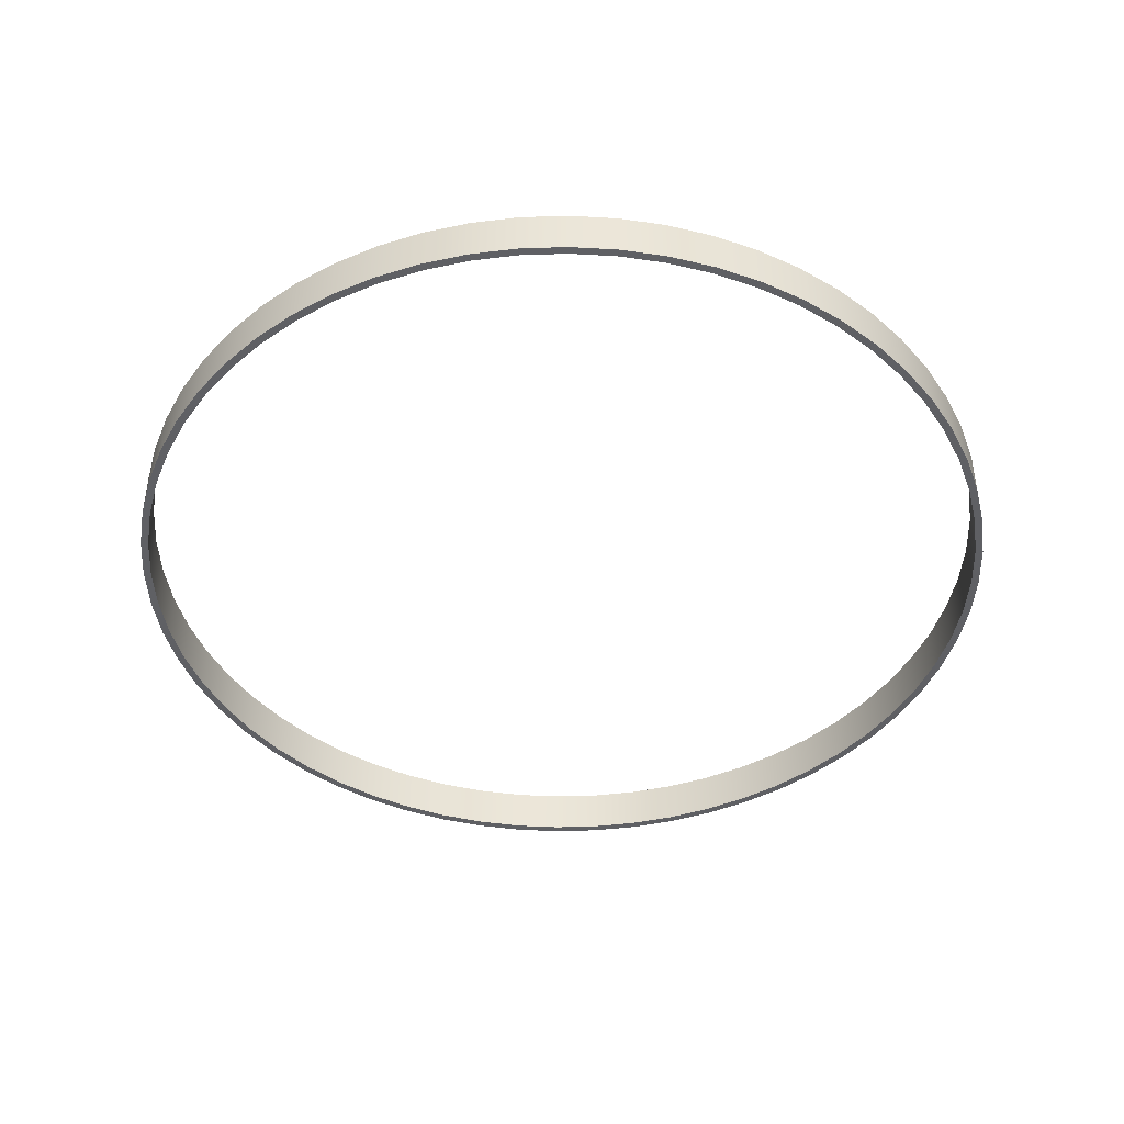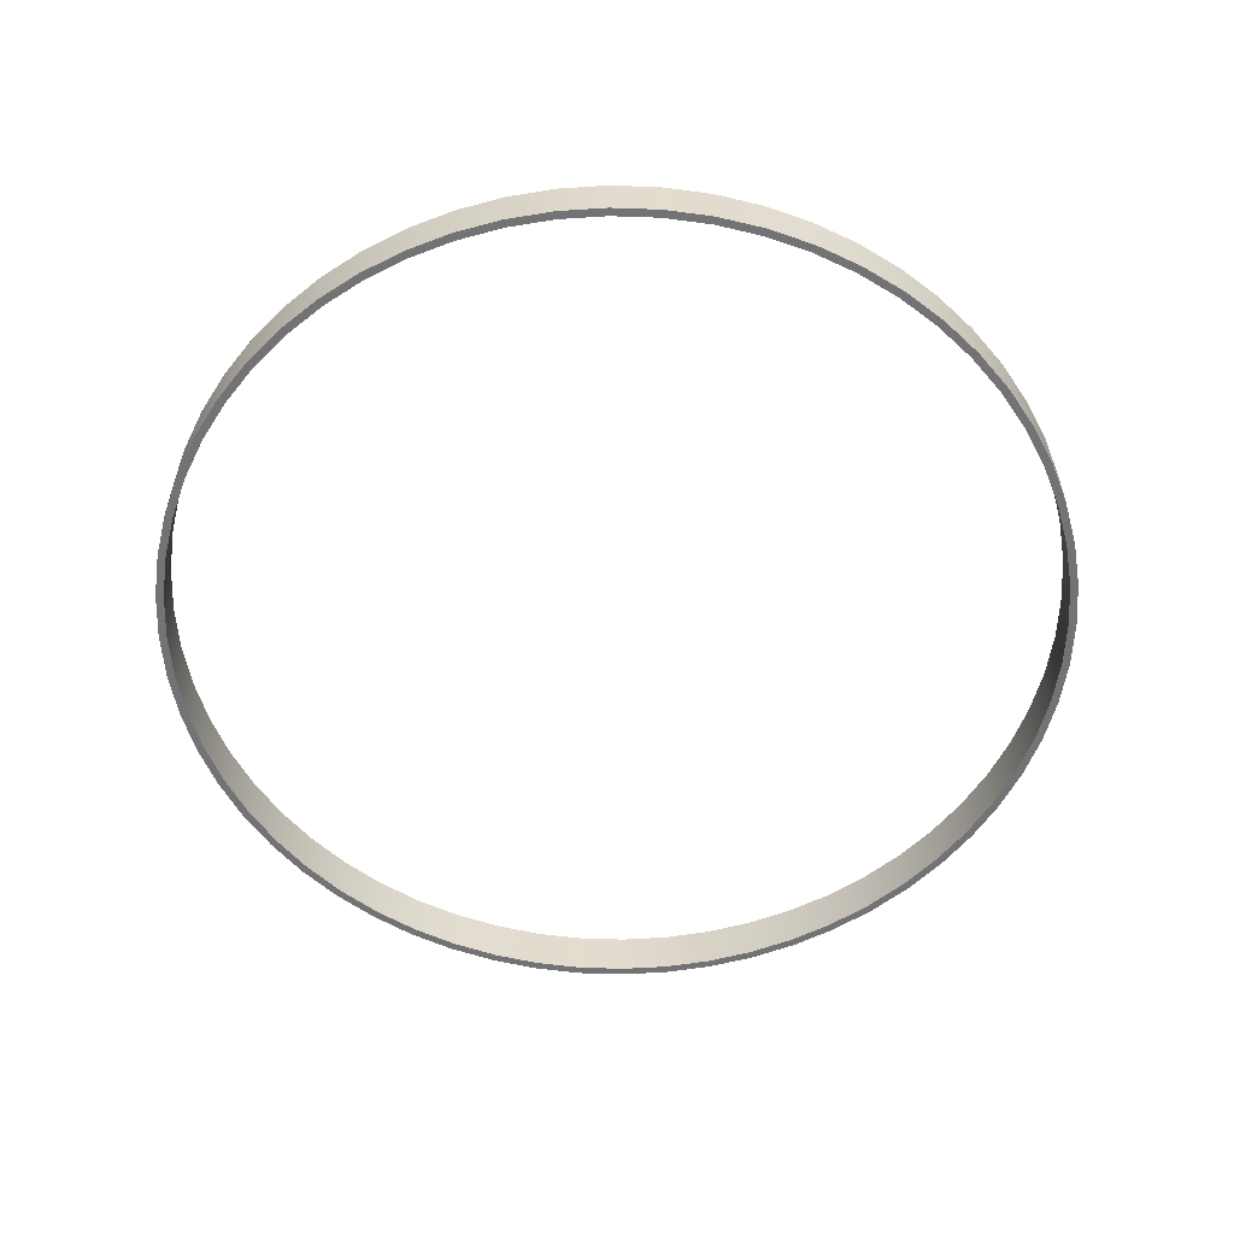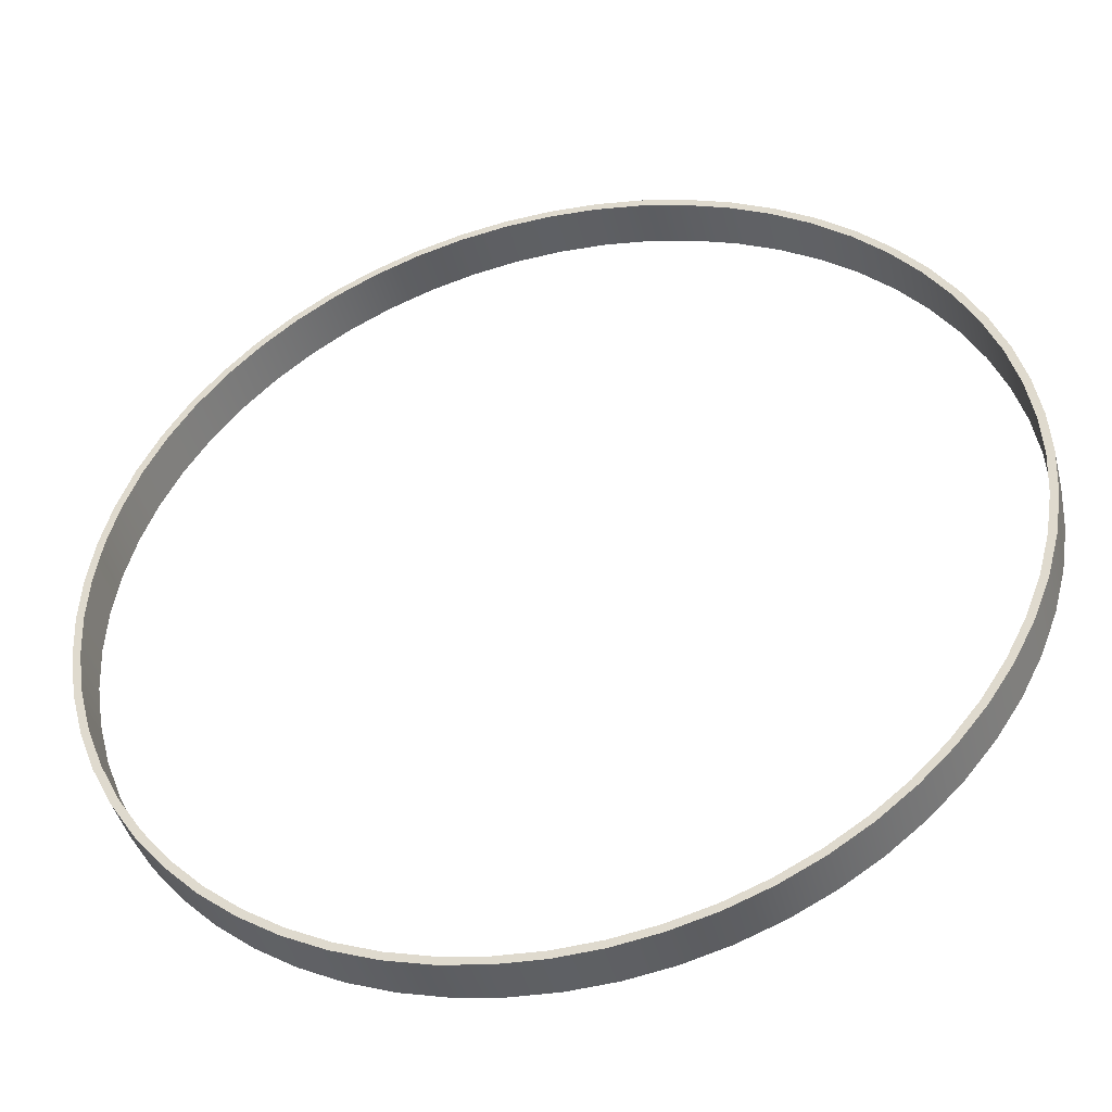
<metadata>
{"format":"obj","ext":"obj","renderer":"f3d","projection":"perspective","resolution":1024,"background":"white","views":[{"elev":-43.8,"azim":77.2,"up":"+Z"},{"elev":-56.0,"azim":18.9,"up":"+Z"},{"elev":-42.8,"azim":-166.0,"up":"+Y"}]}
</metadata>
<code>
v -5.7 -30.6 8
v -5.669 -30 8
v -5.575 -29.41 8
v -5.421 -28.84 8
v -5.207 -28.28 8
v -4.936 -27.75 8
v -4.611 -27.25 8
v -4.236 -26.79 8
v -3.814 -26.36 8
v -3.35 -25.99 8
v -2.85 -25.66 8
v -2.318 -25.39 8
v -1.761 -25.18 8
v -1.185 -25.02 8
v -0.5958 -24.93 8
v 8.303e-15 -24.9 8
v 0.5958 -24.93 8
v 1.185 -25.02 8
v 1.761 -25.18 8
v 2.318 -25.39 8
v 2.85 -25.66 8
v 3.35 -25.99 8
v 3.814 -26.36 8
v 4.236 -26.79 8
v 4.611 -27.25 8
v 4.936 -27.75 8
v 5.207 -28.28 8
v 5.421 -28.84 8
v 5.575 -29.41 8
v 5.669 -30 8
v 5.7 -30.6 8
v 5.669 -31.2 8
v 5.575 -31.79 8
v 5.421 -32.36 8
v 5.207 -32.92 8
v 4.936 -33.45 8
v 4.611 -33.95 8
v 4.236 -34.41 8
v 3.814 -34.84 8
v 3.35 -35.21 8
v 2.85 -35.54 8
v 2.318 -35.81 8
v 1.761 -36.02 8
v 1.185 -36.18 8
v 0.5958 -36.27 8
v 8.303e-15 -36.3 8
v -0.5958 -36.27 8
v -1.185 -36.18 8
v -1.761 -36.02 8
v -2.318 -35.81 8
v -2.85 -35.54 8
v -3.35 -35.21 8
v -3.814 -34.84 8
v -4.236 -34.41 8
v -4.611 -33.95 8
v -4.936 -33.45 8
v -5.207 -32.92 8
v -5.421 -32.36 8
v -5.575 -31.79 8
v -5.669 -31.2 8
v -5.7 -30.6 7.4
v -5.669 -31.2 7.4
v -5.575 -31.79 7.4
v -5.421 -32.36 7.4
v -5.207 -32.92 7.4
v -4.936 -33.45 7.4
v -4.611 -33.95 7.4
v -4.236 -34.41 7.4
v -3.814 -34.84 7.4
v -3.35 -35.21 7.4
v -2.85 -35.54 7.4
v -2.318 -35.81 7.4
v -1.761 -36.02 7.4
v -1.185 -36.18 7.4
v -0.5958 -36.27 7.4
v 8.303e-15 -36.3 7.4
v 0.5958 -36.27 7.4
v 1.185 -36.18 7.4
v 1.761 -36.02 7.4
v 2.318 -35.81 7.4
v 2.85 -35.54 7.4
v 3.35 -35.21 7.4
v 3.814 -34.84 7.4
v 4.236 -34.41 7.4
v 4.611 -33.95 7.4
v 4.936 -33.45 7.4
v 5.207 -32.92 7.4
v 5.421 -32.36 7.4
v 5.575 -31.79 7.4
v 5.669 -31.2 7.4
v 5.7 -30.6 7.4
v 5.669 -30 7.4
v 5.575 -29.41 7.4
v 5.421 -28.84 7.4
v 5.207 -28.28 7.4
v 4.936 -27.75 7.4
v 4.611 -27.25 7.4
v 4.236 -26.79 7.4
v 3.814 -26.36 7.4
v 3.35 -25.99 7.4
v 2.85 -25.66 7.4
v 2.318 -25.39 7.4
v 1.761 -25.18 7.4
v 1.185 -25.02 7.4
v 0.5958 -24.93 7.4
v 8.303e-15 -24.9 7.4
v -0.5958 -24.93 7.4
v -1.185 -25.02 7.4
v -1.761 -25.18 7.4
v -2.318 -25.39 7.4
v -2.85 -25.66 7.4
v -3.35 -25.99 7.4
v -3.814 -26.36 7.4
v -4.236 -26.79 7.4
v -4.611 -27.25 7.4
v -4.936 -27.75 7.4
v -5.207 -28.28 7.4
v -5.421 -28.84 7.4
v -5.575 -29.41 7.4
v -5.669 -30 7.4
v -5.7 -30.6 7.4
v -5.7 -30.6 8
v -5.6 -30.6 8
v -5.569 -30.01 8
v -5.478 -29.44 8
v -5.326 -28.87 8
v -5.116 -28.32 8
v -4.85 -27.8 8
v -4.53 -27.31 8
v -4.162 -26.85 8
v -3.747 -26.44 8
v -3.292 -26.07 8
v -2.8 -25.75 8
v -2.278 -25.48 8
v -1.73 -25.27 8
v -1.164 -25.12 8
v -0.5854 -25.03 8
v 8.297e-15 -25 8
v 0.5854 -25.03 8
v 1.164 -25.12 8
v 1.73 -25.27 8
v 2.278 -25.48 8
v 2.8 -25.75 8
v 3.292 -26.07 8
v 3.747 -26.44 8
v 4.162 -26.85 8
v 4.53 -27.31 8
v 4.85 -27.8 8
v 5.116 -28.32 8
v 5.326 -28.87 8
v 5.478 -29.44 8
v 5.569 -30.01 8
v 5.6 -30.6 8
v 5.569 -31.19 8
v 5.478 -31.76 8
v 5.326 -32.33 8
v 5.116 -32.88 8
v 4.85 -33.4 8
v 4.53 -33.89 8
v 4.162 -34.35 8
v 3.747 -34.76 8
v 3.292 -35.13 8
v 2.8 -35.45 8
v 2.278 -35.72 8
v 1.73 -35.93 8
v 1.164 -36.08 8
v 0.5854 -36.17 8
v 8.297e-15 -36.2 8
v -0.5854 -36.17 8
v -1.164 -36.08 8
v -1.73 -35.93 8
v -2.278 -35.72 8
v -2.8 -35.45 8
v -3.292 -35.13 8
v -3.747 -34.76 8
v -4.162 -34.35 8
v -4.53 -33.89 8
v -4.85 -33.4 8
v -5.116 -32.88 8
v -5.326 -32.33 8
v -5.478 -31.76 8
v -5.569 -31.19 8
v -5.7 -30.6 8
v -5.669 -31.2 8
v -5.575 -31.79 8
v -5.421 -32.36 8
v -5.207 -32.92 8
v -4.936 -33.45 8
v -4.611 -33.95 8
v -4.236 -34.41 8
v -3.814 -34.84 8
v -3.35 -35.21 8
v -2.85 -35.54 8
v -2.318 -35.81 8
v -1.761 -36.02 8
v -1.185 -36.18 8
v -0.5958 -36.27 8
v 8.303e-15 -36.3 8
v 0.5958 -36.27 8
v 1.185 -36.18 8
v 1.761 -36.02 8
v 2.318 -35.81 8
v 2.85 -35.54 8
v 3.35 -35.21 8
v 3.814 -34.84 8
v 4.236 -34.41 8
v 4.611 -33.95 8
v 4.936 -33.45 8
v 5.207 -32.92 8
v 5.421 -32.36 8
v 5.575 -31.79 8
v 5.669 -31.2 8
v 5.7 -30.6 8
v 5.669 -30 8
v 5.575 -29.41 8
v 5.421 -28.84 8
v 5.207 -28.28 8
v 4.936 -27.75 8
v 4.611 -27.25 8
v 4.236 -26.79 8
v 3.814 -26.36 8
v 3.35 -25.99 8
v 2.85 -25.66 8
v 2.318 -25.39 8
v 1.761 -25.18 8
v 1.185 -25.02 8
v 0.5958 -24.93 8
v 8.303e-15 -24.9 8
v -0.5958 -24.93 8
v -1.185 -25.02 8
v -1.761 -25.18 8
v -2.318 -25.39 8
v -2.85 -25.66 8
v -3.35 -25.99 8
v -3.814 -26.36 8
v -4.236 -26.79 8
v -4.611 -27.25 8
v -4.936 -27.75 8
v -5.207 -28.28 8
v -5.421 -28.84 8
v -5.575 -29.41 8
v -5.669 -30 8
v -5.6 -30.6 8
v -5.569 -31.19 8
v -5.478 -31.76 8
v -5.326 -32.33 8
v -5.116 -32.88 8
v -4.85 -33.4 8
v -4.53 -33.89 8
v -4.162 -34.35 8
v -3.747 -34.76 8
v -3.292 -35.13 8
v -2.8 -35.45 8
v -2.278 -35.72 8
v -1.73 -35.93 8
v -1.164 -36.08 8
v -0.5854 -36.17 8
v 8.297e-15 -36.2 8
v 0.5854 -36.17 8
v 1.164 -36.08 8
v 1.73 -35.93 8
v 2.278 -35.72 8
v 2.8 -35.45 8
v 3.292 -35.13 8
v 3.747 -34.76 8
v 4.162 -34.35 8
v 4.53 -33.89 8
v 4.85 -33.4 8
v 5.116 -32.88 8
v 5.326 -32.33 8
v 5.478 -31.76 8
v 5.569 -31.19 8
v 5.6 -30.6 8
v 5.569 -30.01 8
v 5.478 -29.44 8
v 5.326 -28.87 8
v 5.116 -28.32 8
v 4.85 -27.8 8
v 4.53 -27.31 8
v 4.162 -26.85 8
v 3.747 -26.44 8
v 3.292 -26.07 8
v 2.8 -25.75 8
v 2.278 -25.48 8
v 1.73 -25.27 8
v 1.164 -25.12 8
v 0.5854 -25.03 8
v 8.297e-15 -25 8
v -0.5854 -25.03 8
v -1.164 -25.12 8
v -1.73 -25.27 8
v -2.278 -25.48 8
v -2.8 -25.75 8
v -3.292 -26.07 8
v -3.747 -26.44 8
v -4.162 -26.85 8
v -4.53 -27.31 8
v -4.85 -27.8 8
v -5.116 -28.32 8
v -5.326 -28.87 8
v -5.478 -29.44 8
v -5.569 -30.01 8
v -5.6 -30.6 7.4
v -5.569 -30.01 7.4
v -5.478 -29.44 7.4
v -5.326 -28.87 7.4
v -5.116 -28.32 7.4
v -4.85 -27.8 7.4
v -4.53 -27.31 7.4
v -4.162 -26.85 7.4
v -3.747 -26.44 7.4
v -3.292 -26.07 7.4
v -2.8 -25.75 7.4
v -2.278 -25.48 7.4
v -1.73 -25.27 7.4
v -1.164 -25.12 7.4
v -0.5854 -25.03 7.4
v 8.297e-15 -25 7.4
v 0.5854 -25.03 7.4
v 1.164 -25.12 7.4
v 1.73 -25.27 7.4
v 2.278 -25.48 7.4
v 2.8 -25.75 7.4
v 3.292 -26.07 7.4
v 3.747 -26.44 7.4
v 4.162 -26.85 7.4
v 4.53 -27.31 7.4
v 4.85 -27.8 7.4
v 5.116 -28.32 7.4
v 5.326 -28.87 7.4
v 5.478 -29.44 7.4
v 5.569 -30.01 7.4
v 5.6 -30.6 7.4
v 5.569 -31.19 7.4
v 5.478 -31.76 7.4
v 5.326 -32.33 7.4
v 5.116 -32.88 7.4
v 4.85 -33.4 7.4
v 4.53 -33.89 7.4
v 4.162 -34.35 7.4
v 3.747 -34.76 7.4
v 3.292 -35.13 7.4
v 2.8 -35.45 7.4
v 2.278 -35.72 7.4
v 1.73 -35.93 7.4
v 1.164 -36.08 7.4
v 0.5854 -36.17 7.4
v 8.297e-15 -36.2 7.4
v -0.5854 -36.17 7.4
v -1.164 -36.08 7.4
v -1.73 -35.93 7.4
v -2.278 -35.72 7.4
v -2.8 -35.45 7.4
v -3.292 -35.13 7.4
v -3.747 -34.76 7.4
v -4.162 -34.35 7.4
v -4.53 -33.89 7.4
v -4.85 -33.4 7.4
v -5.116 -32.88 7.4
v -5.326 -32.33 7.4
v -5.478 -31.76 7.4
v -5.569 -31.19 7.4
v -5.6 -30.6 8
v -5.6 -30.6 7.4
v -5.6 -30.6 7.4
v -5.569 -31.19 7.4
v -5.478 -31.76 7.4
v -5.326 -32.33 7.4
v -5.116 -32.88 7.4
v -4.85 -33.4 7.4
v -4.53 -33.89 7.4
v -4.162 -34.35 7.4
v -3.747 -34.76 7.4
v -3.292 -35.13 7.4
v -2.8 -35.45 7.4
v -2.278 -35.72 7.4
v -1.73 -35.93 7.4
v -1.164 -36.08 7.4
v -0.5854 -36.17 7.4
v 8.297e-15 -36.2 7.4
v 0.5854 -36.17 7.4
v 1.164 -36.08 7.4
v 1.73 -35.93 7.4
v 2.278 -35.72 7.4
v 2.8 -35.45 7.4
v 3.292 -35.13 7.4
v 3.747 -34.76 7.4
v 4.162 -34.35 7.4
v 4.53 -33.89 7.4
v 4.85 -33.4 7.4
v 5.116 -32.88 7.4
v 5.326 -32.33 7.4
v 5.478 -31.76 7.4
v 5.569 -31.19 7.4
v 5.6 -30.6 7.4
v 5.569 -30.01 7.4
v 5.478 -29.44 7.4
v 5.326 -28.87 7.4
v 5.116 -28.32 7.4
v 4.85 -27.8 7.4
v 4.53 -27.31 7.4
v 4.162 -26.85 7.4
v 3.747 -26.44 7.4
v 3.292 -26.07 7.4
v 2.8 -25.75 7.4
v 2.278 -25.48 7.4
v 1.73 -25.27 7.4
v 1.164 -25.12 7.4
v 0.5854 -25.03 7.4
v 8.297e-15 -25 7.4
v -0.5854 -25.03 7.4
v -1.164 -25.12 7.4
v -1.73 -25.27 7.4
v -2.278 -25.48 7.4
v -2.8 -25.75 7.4
v -3.292 -26.07 7.4
v -3.747 -26.44 7.4
v -4.162 -26.85 7.4
v -4.53 -27.31 7.4
v -4.85 -27.8 7.4
v -5.116 -28.32 7.4
v -5.326 -28.87 7.4
v -5.478 -29.44 7.4
v -5.569 -30.01 7.4
v -5.7 -30.6 7.4
v -5.669 -30 7.4
v -5.575 -29.41 7.4
v -5.421 -28.84 7.4
v -5.207 -28.28 7.4
v -4.936 -27.75 7.4
v -4.611 -27.25 7.4
v -4.236 -26.79 7.4
v -3.814 -26.36 7.4
v -3.35 -25.99 7.4
v -2.85 -25.66 7.4
v -2.318 -25.39 7.4
v -1.761 -25.18 7.4
v -1.185 -25.02 7.4
v -0.5958 -24.93 7.4
v 8.303e-15 -24.9 7.4
v 0.5958 -24.93 7.4
v 1.185 -25.02 7.4
v 1.761 -25.18 7.4
v 2.318 -25.39 7.4
v 2.85 -25.66 7.4
v 3.35 -25.99 7.4
v 3.814 -26.36 7.4
v 4.236 -26.79 7.4
v 4.611 -27.25 7.4
v 4.936 -27.75 7.4
v 5.207 -28.28 7.4
v 5.421 -28.84 7.4
v 5.575 -29.41 7.4
v 5.669 -30 7.4
v 5.7 -30.6 7.4
v 5.669 -31.2 7.4
v 5.575 -31.79 7.4
v 5.421 -32.36 7.4
v 5.207 -32.92 7.4
v 4.936 -33.45 7.4
v 4.611 -33.95 7.4
v 4.236 -34.41 7.4
v 3.814 -34.84 7.4
v 3.35 -35.21 7.4
v 2.85 -35.54 7.4
v 2.318 -35.81 7.4
v 1.761 -36.02 7.4
v 1.185 -36.18 7.4
v 0.5958 -36.27 7.4
v 8.303e-15 -36.3 7.4
v -0.5958 -36.27 7.4
v -1.185 -36.18 7.4
v -1.761 -36.02 7.4
v -2.318 -35.81 7.4
v -2.85 -35.54 7.4
v -3.35 -35.21 7.4
v -3.814 -34.84 7.4
v -4.236 -34.41 7.4
v -4.611 -33.95 7.4
v -4.936 -33.45 7.4
v -5.207 -32.92 7.4
v -5.421 -32.36 7.4
v -5.575 -31.79 7.4
v -5.669 -31.2 7.4
f 2 120 1
f 1 120 121
f 122 61 60
f 60 61 62
f 60 62 59
f 59 62 63
f 59 63 58
f 58 63 64
f 58 64 57
f 57 64 65
f 57 65 56
f 56 65 66
f 56 66 55
f 55 66 67
f 55 67 54
f 54 67 68
f 54 68 53
f 53 68 69
f 53 69 52
f 52 69 70
f 52 70 51
f 51 70 71
f 51 71 50
f 50 71 72
f 50 72 49
f 49 72 73
f 49 73 48
f 48 73 74
f 48 74 47
f 47 74 75
f 47 75 46
f 46 75 76
f 46 76 45
f 45 76 77
f 45 77 44
f 44 77 78
f 44 78 43
f 43 78 79
f 43 79 42
f 42 79 80
f 42 80 41
f 41 80 81
f 41 81 40
f 40 81 82
f 40 82 39
f 39 82 83
f 39 83 38
f 38 83 84
f 38 84 37
f 37 84 85
f 37 85 36
f 36 85 86
f 36 86 35
f 35 86 87
f 35 87 34
f 34 87 88
f 34 88 33
f 33 88 89
f 33 89 32
f 32 89 90
f 32 90 31
f 31 90 91
f 31 91 30
f 30 91 92
f 30 92 29
f 29 92 93
f 29 93 28
f 28 93 94
f 28 94 27
f 27 94 95
f 27 95 26
f 26 95 96
f 26 96 25
f 25 96 97
f 25 97 24
f 24 97 98
f 24 98 23
f 23 98 99
f 23 99 22
f 22 99 100
f 22 100 21
f 21 100 101
f 21 101 20
f 20 101 102
f 20 102 19
f 19 102 103
f 19 103 18
f 18 103 104
f 18 104 17
f 17 104 105
f 17 105 16
f 16 105 106
f 16 106 15
f 15 106 107
f 15 107 14
f 14 107 108
f 14 108 13
f 13 108 109
f 13 109 12
f 12 109 110
f 12 110 11
f 11 110 111
f 11 111 10
f 10 111 112
f 10 112 9
f 9 112 113
f 9 113 8
f 8 113 114
f 8 114 7
f 7 114 115
f 7 115 6
f 6 115 116
f 6 116 5
f 5 116 117
f 5 117 4
f 4 117 118
f 4 118 3
f 3 118 119
f 3 119 2
f 2 119 120
f 182 123 183
f 183 123 124
f 183 124 242
f 242 124 125
f 242 125 241
f 241 125 126
f 241 126 240
f 240 126 127
f 240 127 239
f 239 127 128
f 239 128 238
f 238 128 129
f 238 129 237
f 237 129 130
f 237 130 236
f 236 130 131
f 236 131 235
f 235 131 132
f 235 132 234
f 234 132 133
f 234 133 233
f 233 133 134
f 233 134 232
f 232 134 135
f 232 135 231
f 231 135 136
f 231 136 230
f 230 136 137
f 230 137 229
f 229 137 138
f 229 138 228
f 228 138 227
f 227 138 139
f 227 139 226
f 226 139 140
f 226 140 225
f 225 140 141
f 225 141 224
f 224 141 142
f 224 142 223
f 223 142 143
f 223 143 222
f 222 143 144
f 222 144 221
f 221 144 145
f 221 145 220
f 220 145 146
f 220 146 219
f 219 146 147
f 219 147 218
f 218 147 148
f 218 148 217
f 217 148 149
f 217 149 216
f 216 149 150
f 216 150 215
f 215 150 151
f 215 151 214
f 214 151 152
f 214 152 213
f 213 152 153
f 213 153 212
f 212 153 154
f 212 154 155
f 212 155 211
f 211 155 156
f 211 156 210
f 210 156 157
f 210 157 209
f 209 157 158
f 209 158 208
f 208 158 159
f 208 159 207
f 207 159 160
f 207 160 206
f 206 160 161
f 206 161 205
f 205 161 162
f 205 162 204
f 204 162 163
f 204 163 203
f 203 163 164
f 203 164 202
f 202 164 165
f 202 165 201
f 201 165 166
f 201 166 200
f 200 166 167
f 200 167 199
f 199 167 168
f 199 168 198
f 198 168 197
f 197 168 169
f 197 169 196
f 196 169 170
f 196 170 195
f 195 170 171
f 195 171 194
f 194 171 172
f 194 172 193
f 193 172 173
f 193 173 192
f 192 173 174
f 192 174 191
f 191 174 175
f 191 175 190
f 190 175 176
f 190 176 189
f 189 176 177
f 189 177 188
f 188 177 178
f 188 178 187
f 187 178 179
f 187 179 186
f 186 179 180
f 186 180 185
f 185 180 181
f 185 181 184
f 184 181 182
f 184 182 183
f 244 362 243
f 243 362 364
f 363 303 302
f 302 303 304
f 302 304 301
f 301 304 305
f 301 305 300
f 300 305 306
f 300 306 299
f 299 306 307
f 299 307 298
f 298 307 308
f 298 308 297
f 297 308 309
f 297 309 296
f 296 309 310
f 296 310 295
f 295 310 311
f 295 311 294
f 294 311 312
f 294 312 293
f 293 312 313
f 293 313 292
f 292 313 314
f 292 314 291
f 291 314 315
f 291 315 290
f 290 315 316
f 290 316 289
f 289 316 317
f 289 317 288
f 288 317 318
f 288 318 287
f 287 318 319
f 287 319 286
f 286 319 320
f 286 320 285
f 285 320 321
f 285 321 284
f 284 321 322
f 284 322 283
f 283 322 323
f 283 323 282
f 282 323 324
f 282 324 281
f 281 324 325
f 281 325 280
f 280 325 326
f 280 326 279
f 279 326 327
f 279 327 278
f 278 327 328
f 278 328 277
f 277 328 329
f 277 329 276
f 276 329 330
f 276 330 275
f 275 330 331
f 275 331 274
f 274 331 332
f 274 332 273
f 273 332 333
f 273 333 272
f 272 333 334
f 272 334 271
f 271 334 335
f 271 335 270
f 270 335 336
f 270 336 269
f 269 336 337
f 269 337 268
f 268 337 338
f 268 338 267
f 267 338 339
f 267 339 266
f 266 339 340
f 266 340 265
f 265 340 341
f 265 341 264
f 264 341 342
f 264 342 263
f 263 342 343
f 263 343 262
f 262 343 344
f 262 344 261
f 261 344 345
f 261 345 260
f 260 345 346
f 260 346 259
f 259 346 347
f 259 347 258
f 258 347 348
f 258 348 257
f 257 348 349
f 257 349 256
f 256 349 350
f 256 350 255
f 255 350 351
f 255 351 254
f 254 351 352
f 254 352 253
f 253 352 353
f 253 353 252
f 252 353 354
f 252 354 251
f 251 354 355
f 251 355 250
f 250 355 356
f 250 356 249
f 249 356 357
f 249 357 248
f 248 357 358
f 248 358 247
f 247 358 359
f 247 359 246
f 246 359 360
f 246 360 245
f 245 360 361
f 245 361 244
f 244 361 362
f 366 484 365
f 365 484 425
f 365 425 424
f 424 425 426
f 424 426 423
f 423 426 427
f 423 427 422
f 422 427 428
f 422 428 421
f 421 428 429
f 421 429 420
f 420 429 430
f 420 430 419
f 419 430 431
f 419 431 418
f 418 431 432
f 418 432 417
f 417 432 433
f 417 433 416
f 416 433 434
f 416 434 415
f 415 434 435
f 415 435 414
f 414 435 436
f 414 436 413
f 413 436 437
f 413 437 412
f 412 437 438
f 412 438 411
f 411 438 439
f 411 439 410
f 410 439 440
f 410 440 441
f 366 367 484
f 484 367 483
f 483 367 368
f 483 368 482
f 482 368 369
f 482 369 481
f 481 369 370
f 481 370 480
f 480 370 371
f 480 371 479
f 479 371 372
f 479 372 478
f 478 372 373
f 478 373 477
f 477 373 374
f 477 374 476
f 476 374 375
f 476 375 475
f 475 375 376
f 475 376 474
f 474 376 377
f 474 377 473
f 473 377 378
f 473 378 472
f 472 378 379
f 472 379 471
f 471 379 380
f 471 380 470
f 470 380 469
f 469 380 381
f 469 381 468
f 468 381 382
f 468 382 467
f 467 382 383
f 467 383 466
f 466 383 384
f 466 384 465
f 465 384 385
f 465 385 464
f 464 385 386
f 464 386 463
f 463 386 387
f 463 387 462
f 462 387 388
f 462 388 461
f 461 388 389
f 461 389 460
f 460 389 390
f 460 390 459
f 459 390 391
f 459 391 458
f 458 391 392
f 458 392 457
f 457 392 393
f 457 393 456
f 456 393 394
f 456 394 455
f 455 394 395
f 455 395 396
f 455 396 454
f 454 396 397
f 454 397 453
f 453 397 398
f 453 398 452
f 452 398 399
f 452 399 451
f 451 399 400
f 451 400 450
f 450 400 401
f 450 401 449
f 449 401 402
f 449 402 448
f 448 402 403
f 448 403 447
f 447 403 404
f 447 404 446
f 446 404 405
f 446 405 445
f 445 405 406
f 445 406 444
f 444 406 407
f 444 407 443
f 443 407 408
f 443 408 442
f 442 408 409
f 442 409 441
f 441 409 410

</code>
